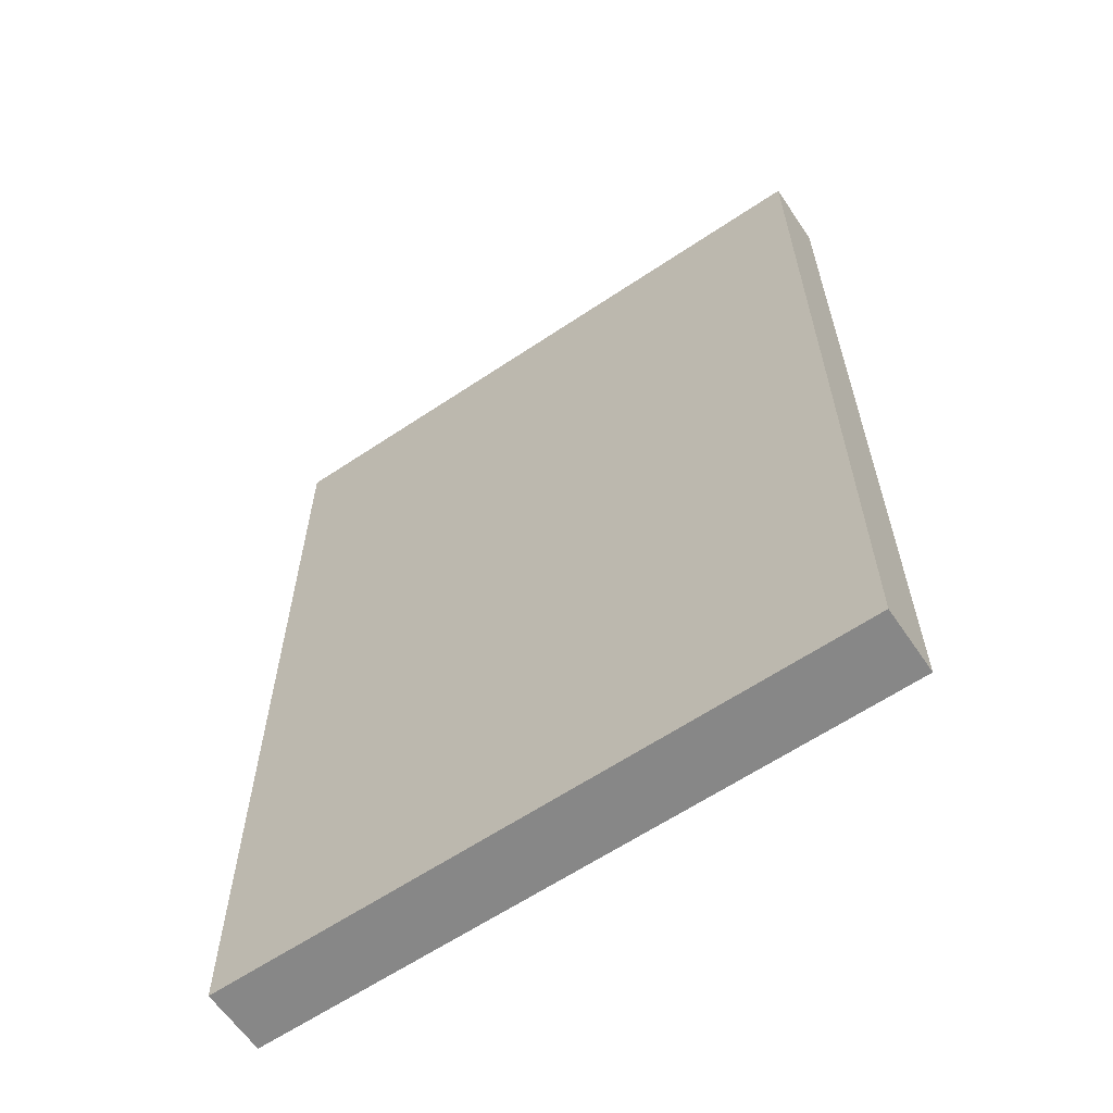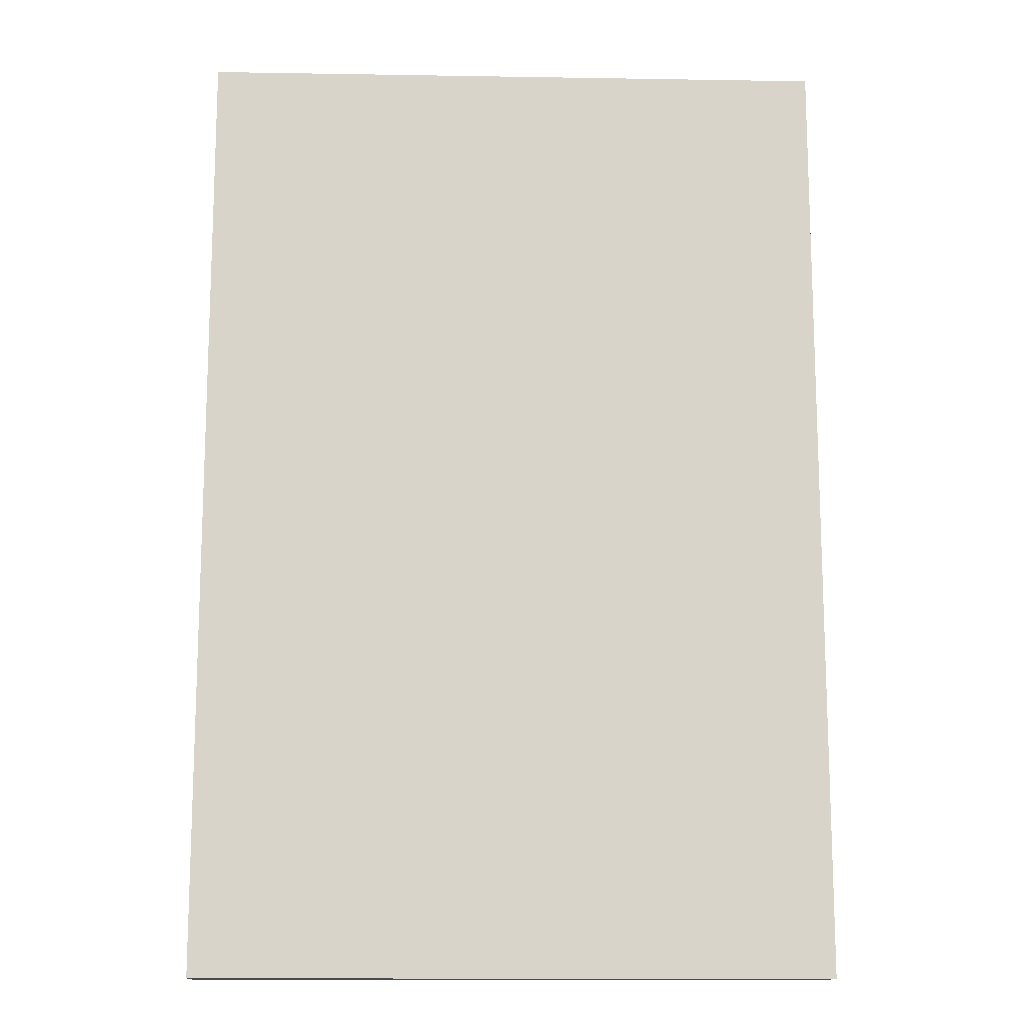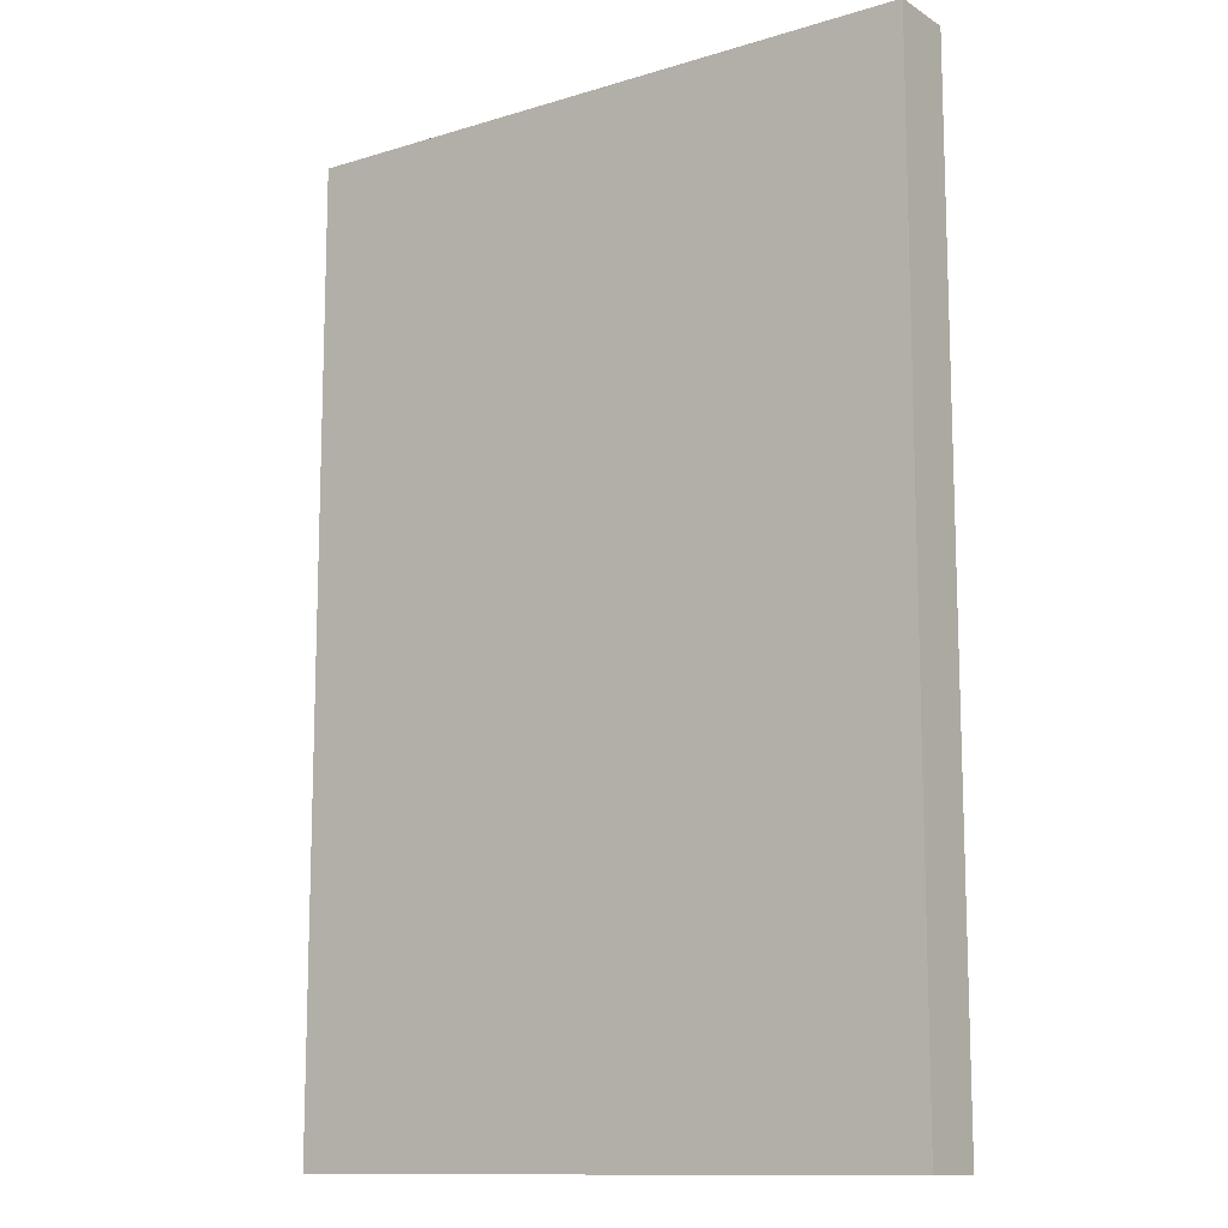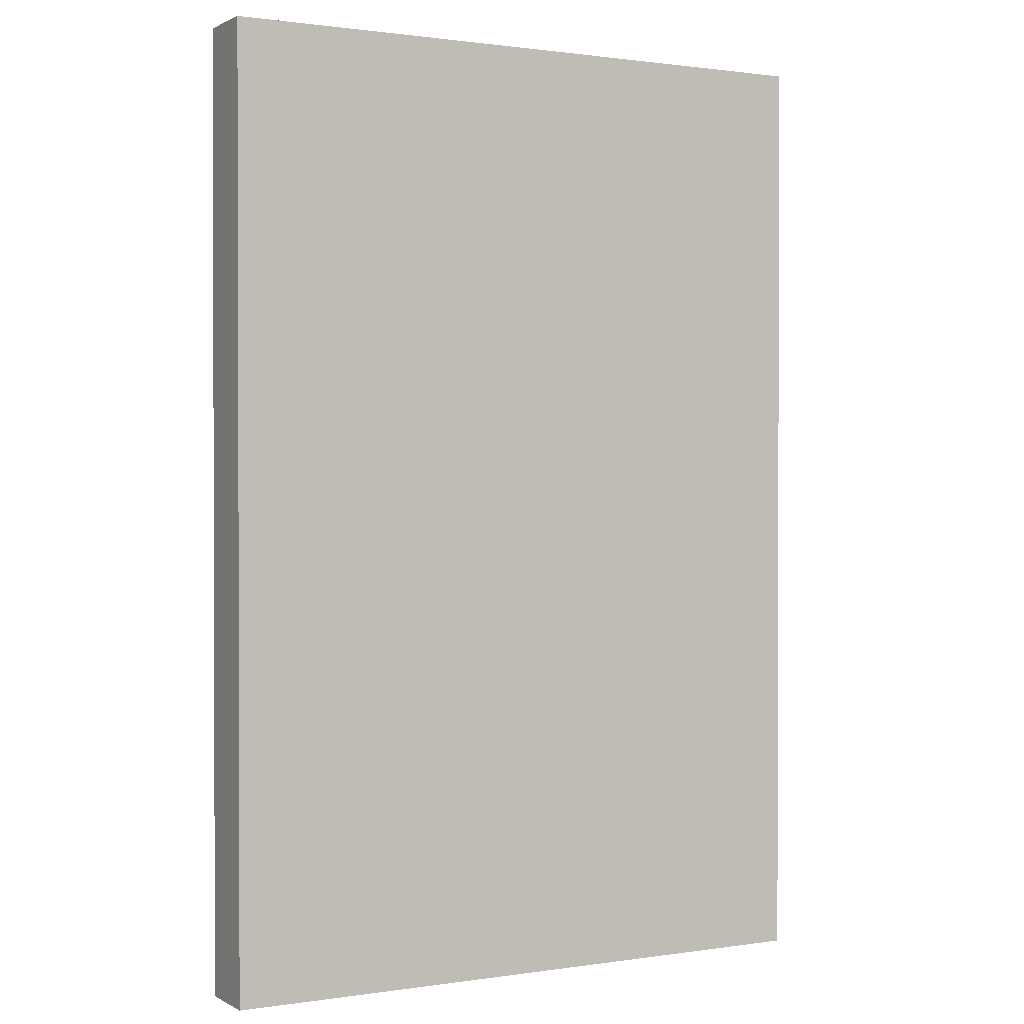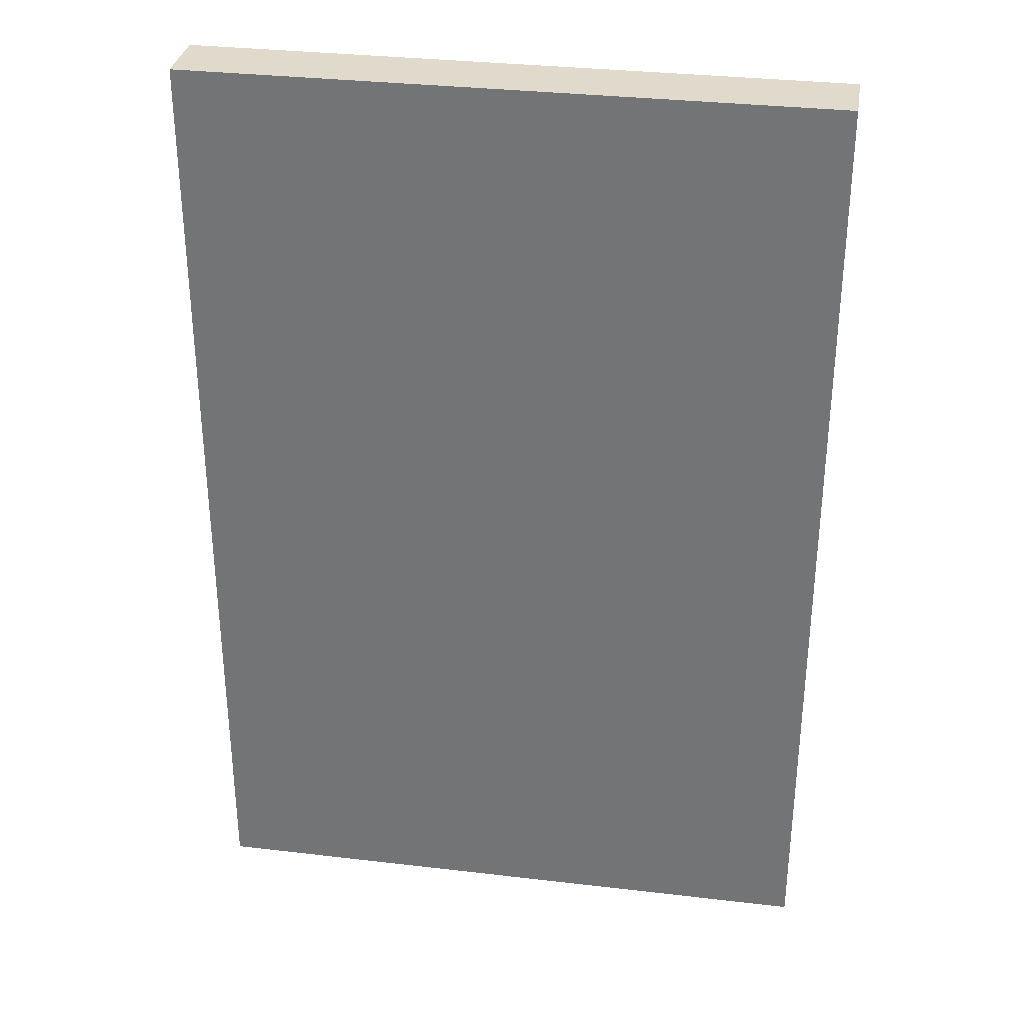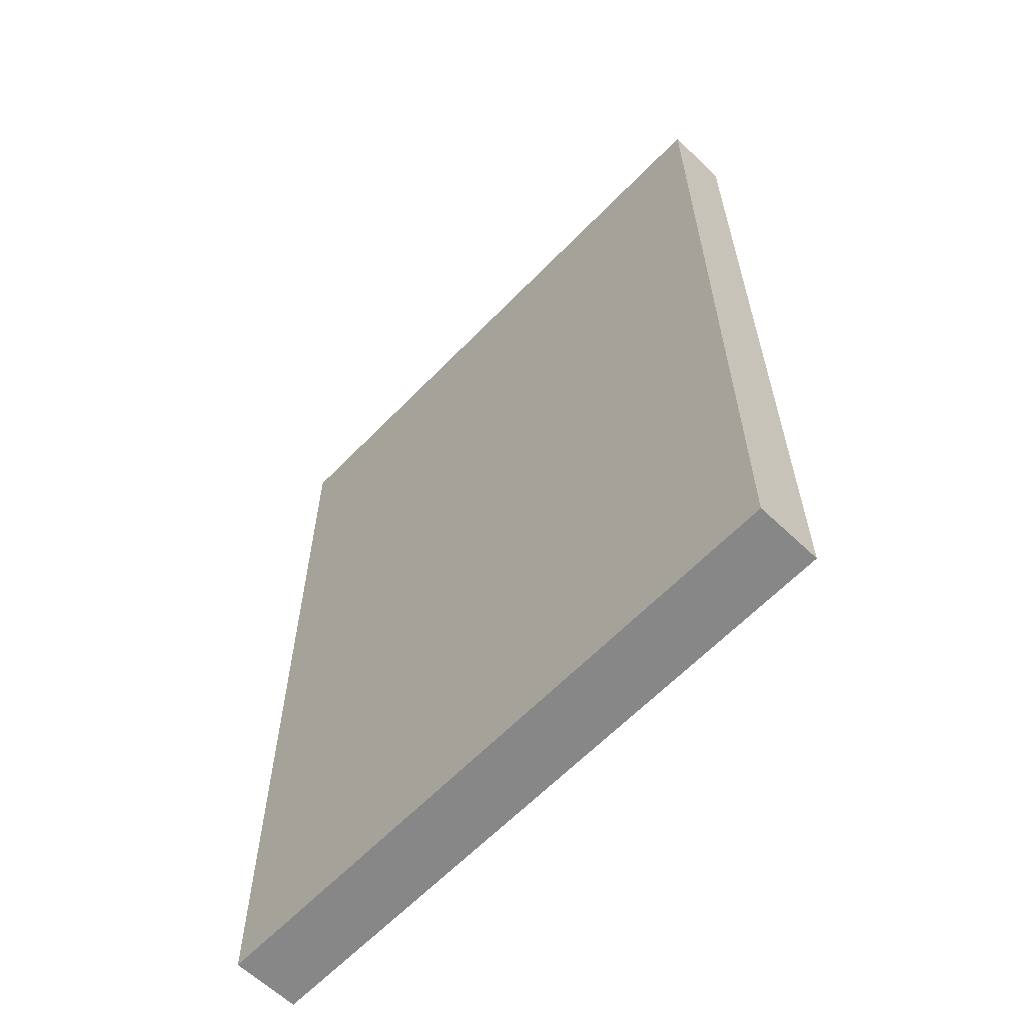
<metadata>
{"format":"obj","ext":"obj","renderer":"f3d","projection":"perspective","resolution":1024,"background":"white","views":[{"elev":-62.4,"azim":34.2,"up":"+Z"},{"elev":-13.6,"azim":-2.1,"up":"+Z"},{"elev":-12.2,"azim":-144.4,"up":"+Z"},{"elev":1.0,"azim":151.0,"up":"+Z"},{"elev":32.5,"azim":-170.7,"up":"+Z"},{"elev":-62.5,"azim":-133.9,"up":"+Z"}]}
</metadata>
<code>
g default
v -1 0.1031 3.5
v 1 0.1031 3.5
v -1 -0.1031 3.5
v 1 -0.1031 3.5
v -1 -0.1031 6.5
v 1 -0.1031 6.5
v -1 0.1031 6.5
v 1 0.1031 6.5
g Hardrive_Block
f 1 2 4 3
f 3 4 6 5
f 5 6 8 7
f 7 8 2 1
f 2 8 6 4
f 7 1 3 5

</code>
